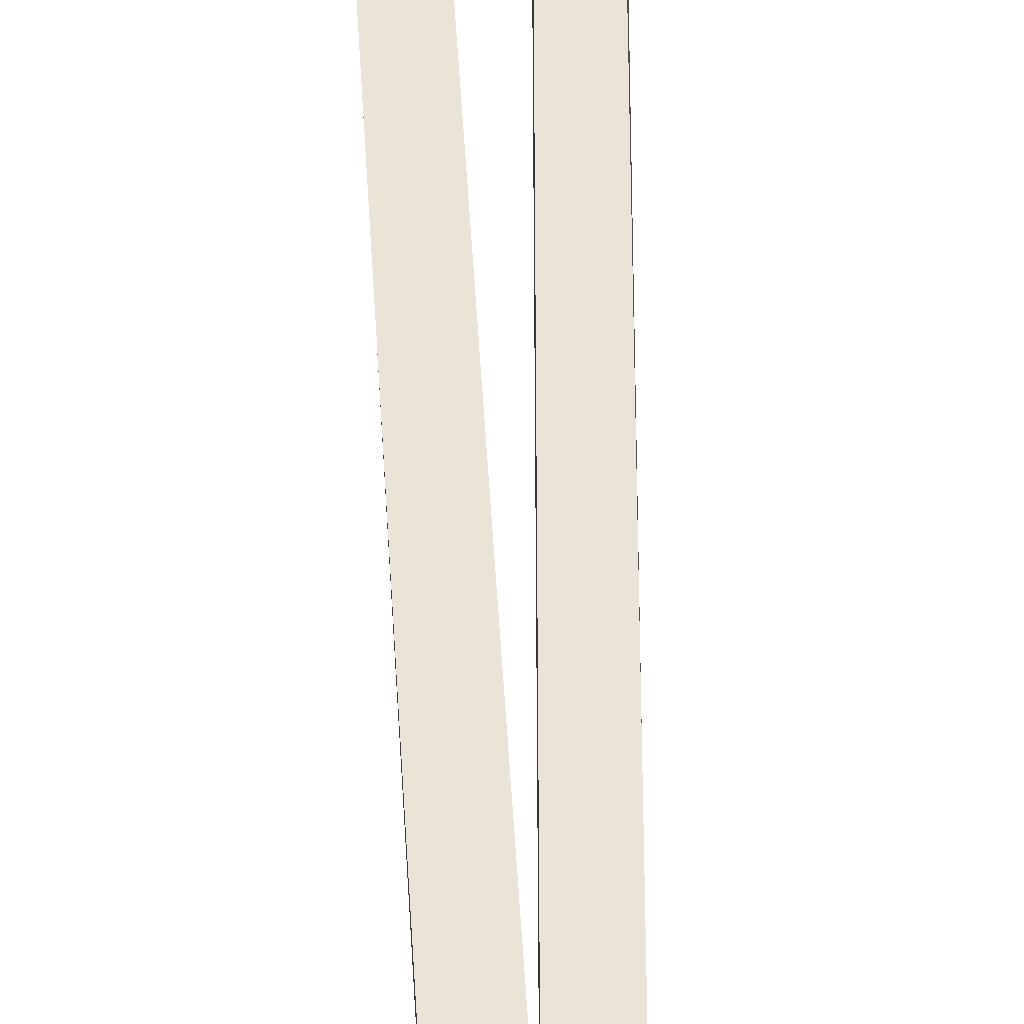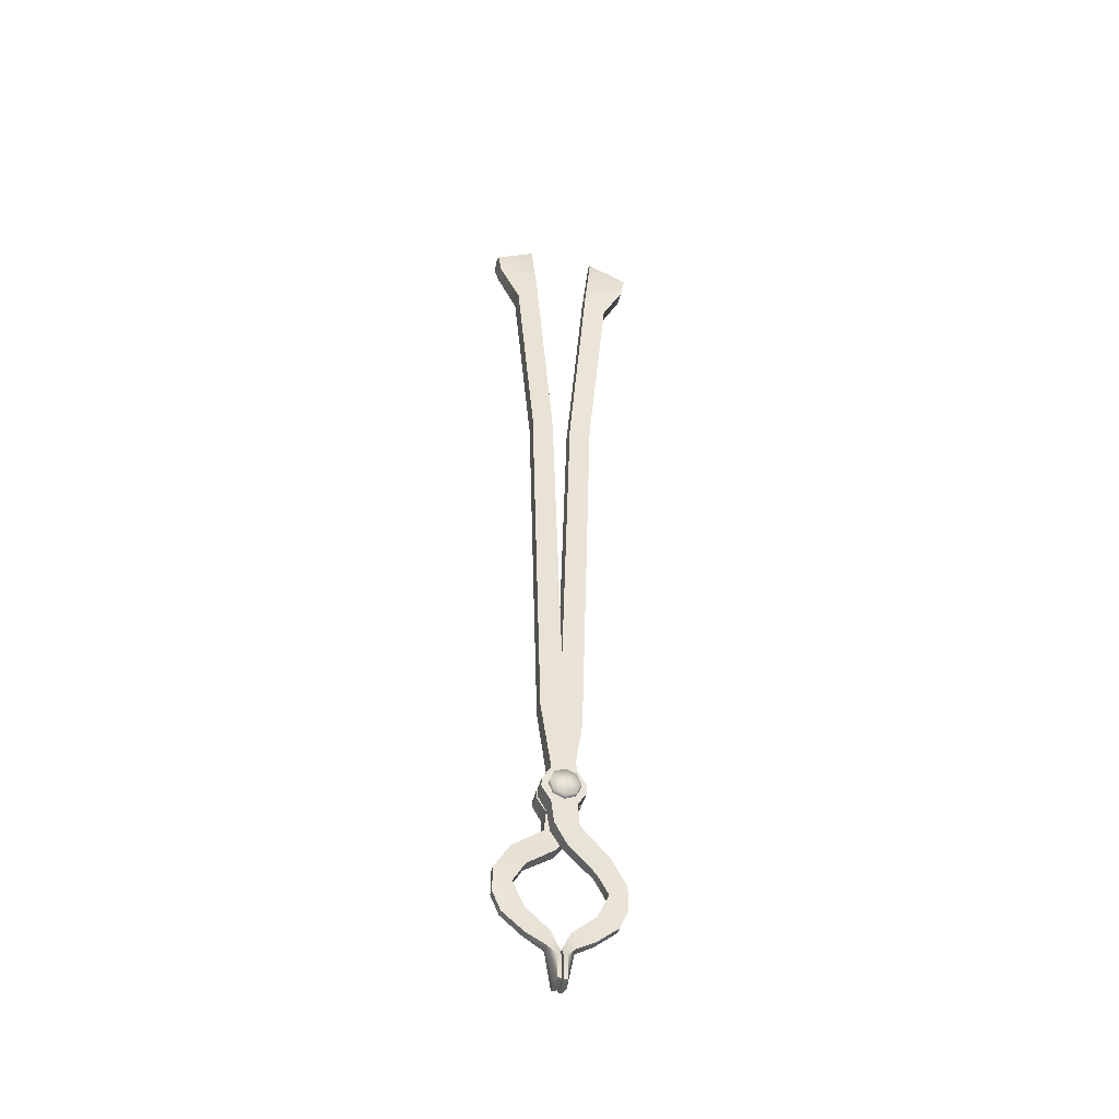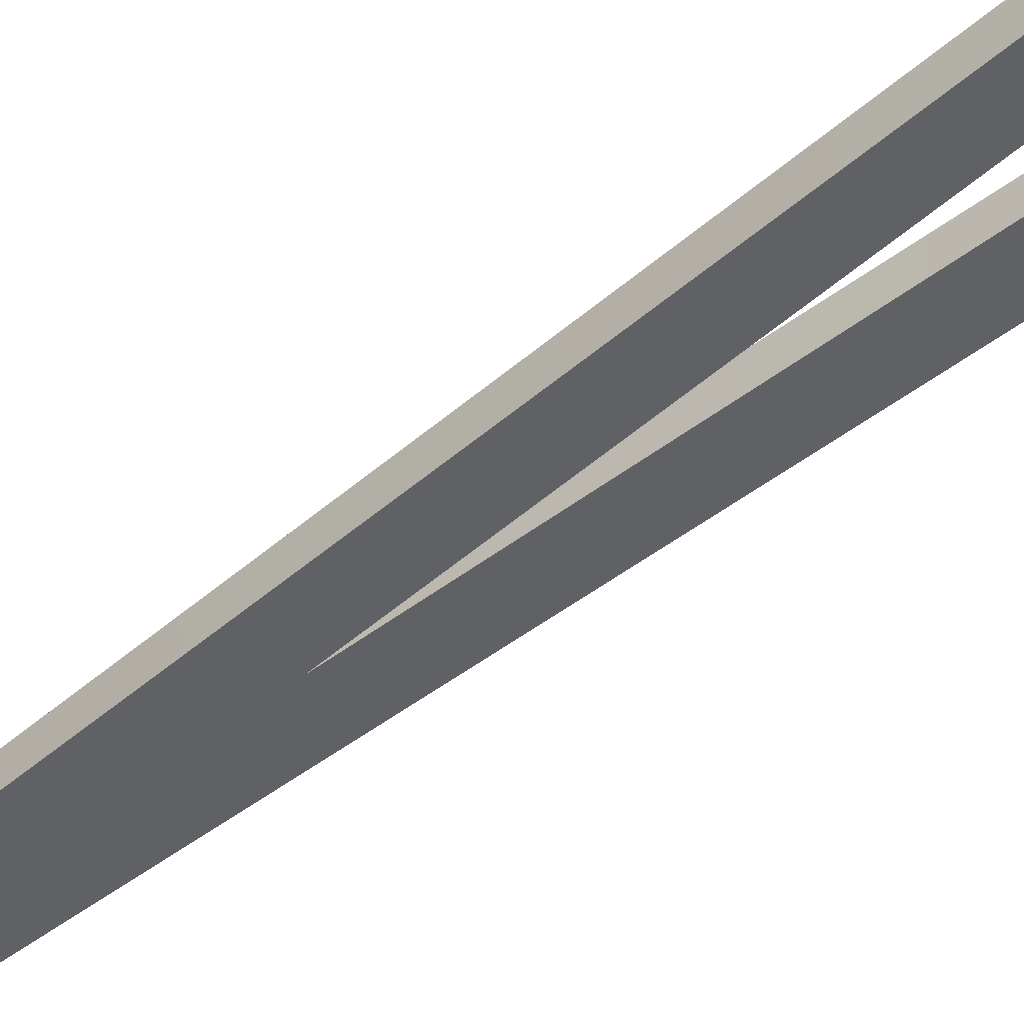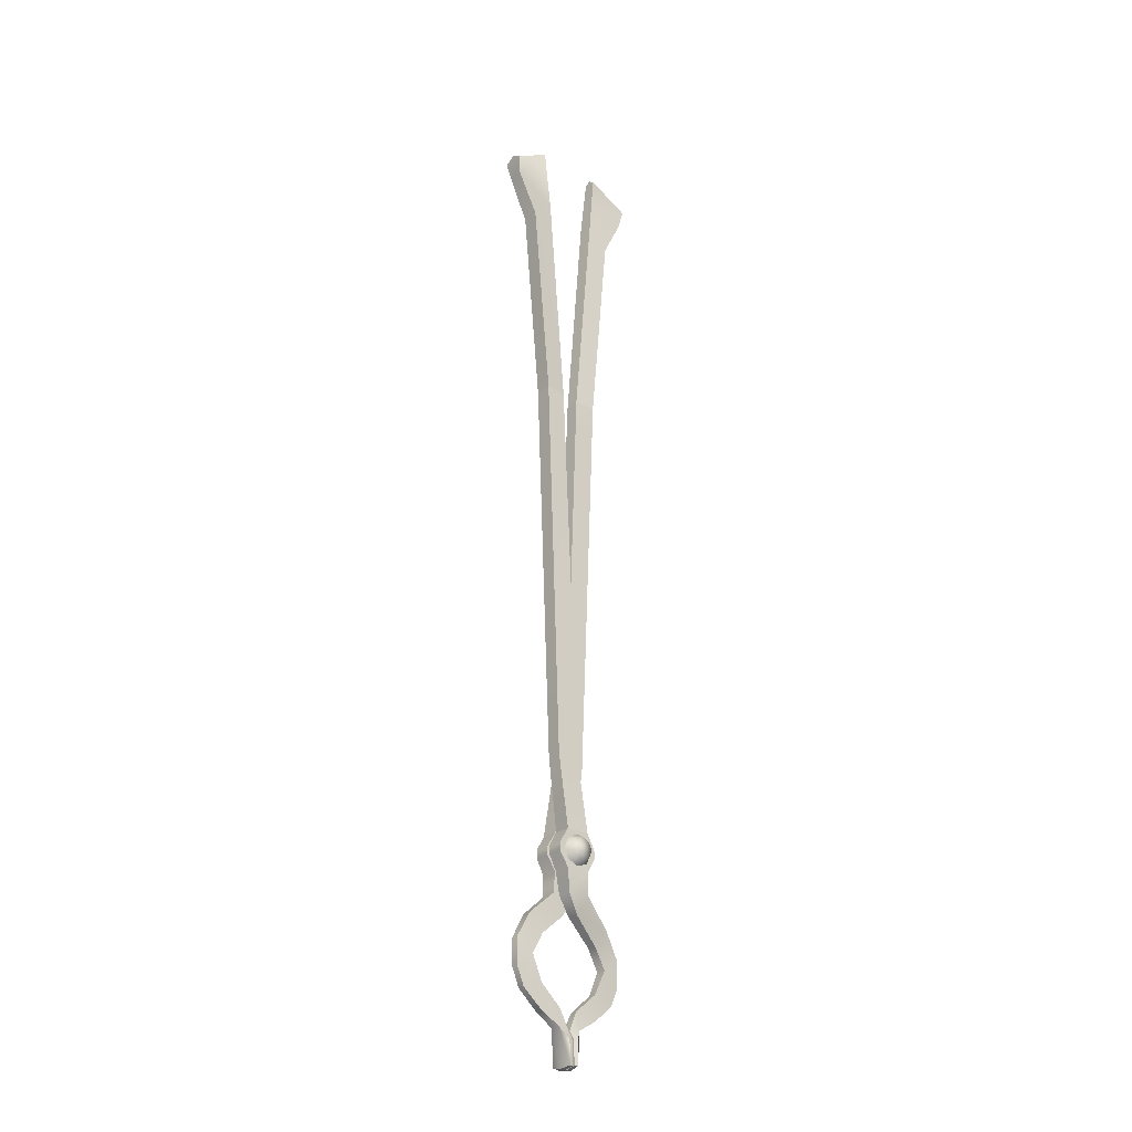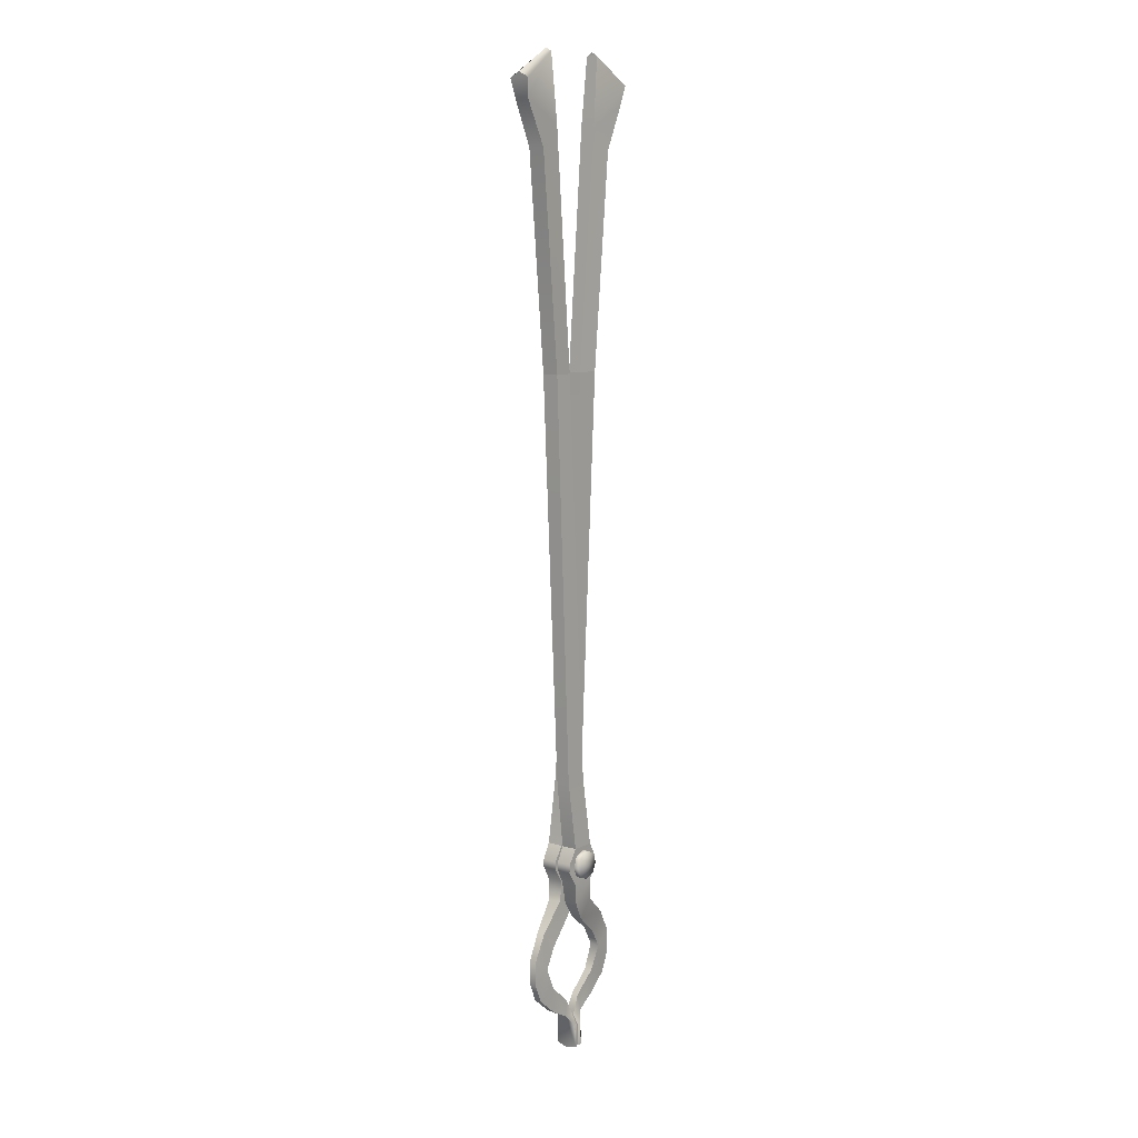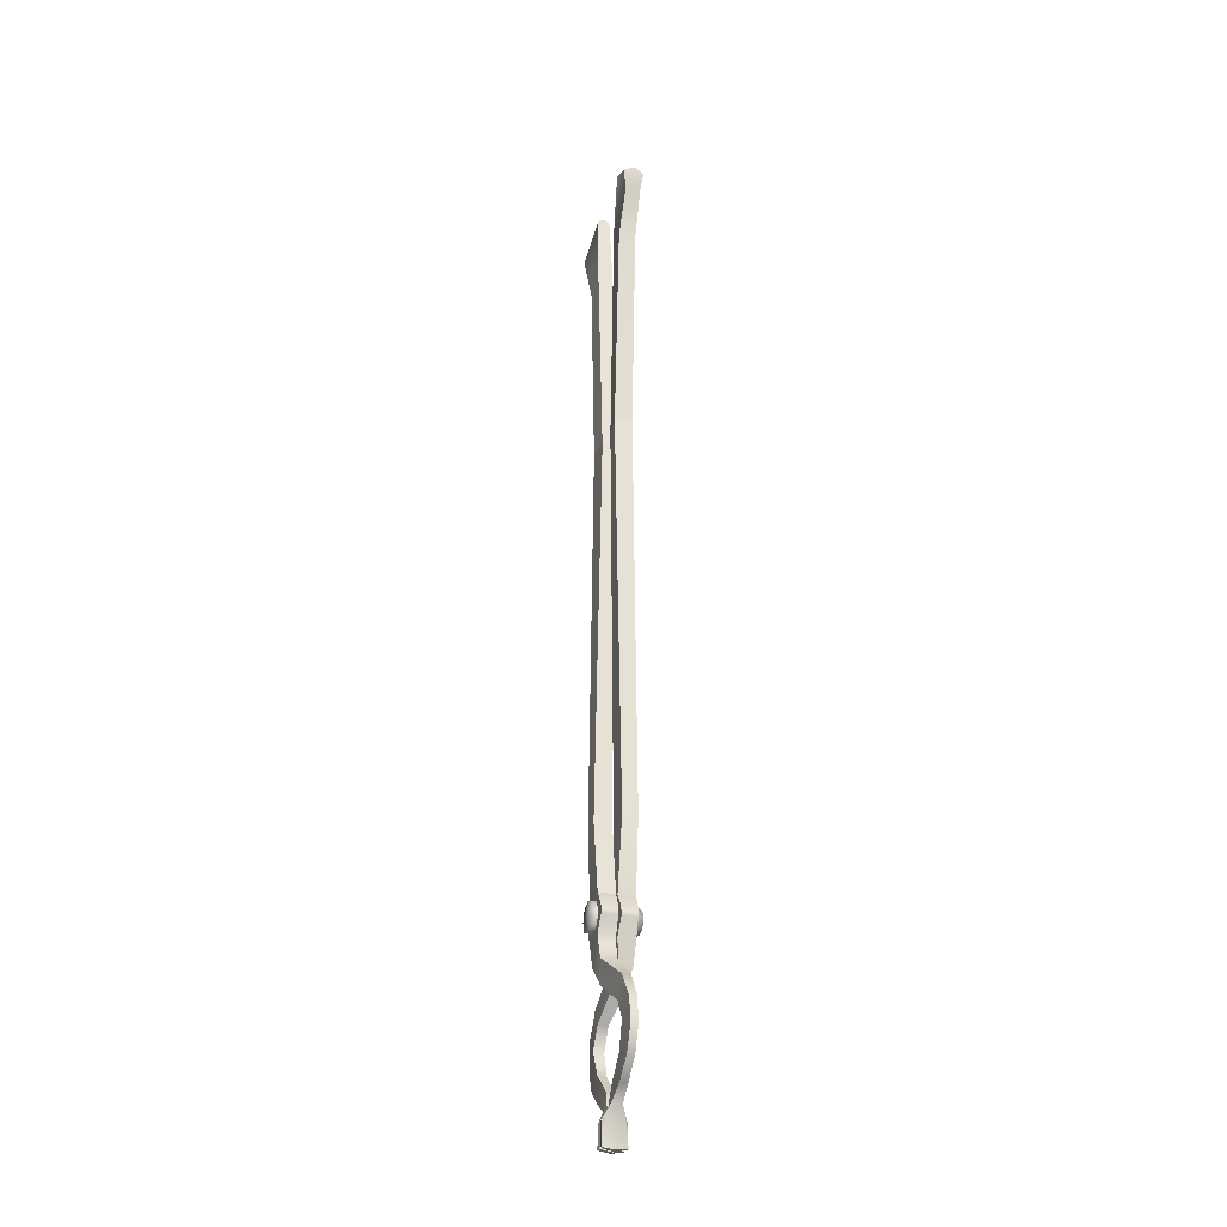
<metadata>
{"format":"obj","ext":"obj","renderer":"f3d","projection":"perspective","resolution":1024,"background":"white","views":[{"elev":43.0,"azim":178.5,"up":"+Y"},{"elev":-44.9,"azim":165.6,"up":"+Z"},{"elev":-49.9,"azim":-48.2,"up":"+Y"},{"elev":-27.5,"azim":-41.5,"up":"+Z"},{"elev":9.9,"azim":127.4,"up":"+Z"},{"elev":-30.3,"azim":-106.2,"up":"+Z"}]}
</metadata>
<code>
v 1e-06 0.01752 0
v -0.00775 0.01249 0.007732
v 3.1e-05 0.01239 0.01074
v 0.007647 0.01251 0.007734
v 0.01086 0.01247 2.8e-05
v 0.007782 0.01244 -0.007727
v 5.5e-05 0.01243 -0.01094
v -0.007732 0.0125 -0.007694
v -0.01106 0.01258 1.2e-05
v -0.007405 0.01619 -0.007488
v -0.000146 0.01619 -0.01045
v 0.00738 0.01619 -0.00743
v 0.01047 0.0162 1.5e-05
v 0.007443 0.01617 0.007413
v -1.5e-05 0.01619 0.01053
v -0.007381 0.0162 0.007435
v -0.01053 0.01619 -2.6e-05
v 0.005601 -0.01726 0.00559
v -4e-05 -0.01727 0.007964
v -0.005603 -0.01729 0.005618
v -0.007949 -0.01729 -2.8e-05
v -0.005646 -0.01726 -0.005632
v -6e-06 -0.01728 -0.007935
v 0.005557 -0.01729 -0.005585
v 0.007941 -0.01728 2.4e-05
v 0 -0.01828 1e-06
v 0.007989 -0.0119 0.00799
v 1e-06 -0.01191 0.0113
v -0.007988 -0.0119 0.007989
v -0.0113 -0.01189 0
v -0.007988 -0.01191 -0.007988
v -0 -0.01189 -0.0113
v 0.007989 -0.0119 -0.007988
v 0.0113 -0.01191 1e-06
v -0.008947 -0.000357 -0.01364
v -0.01525 -0.001021 -0.00302
v -0.008913 -0.01236 -0.01362
v -0.01525 -0.01174 -0.003072
v -0.008758 -0.000469 0.01347
v -0.0151 -0.000862 0.003012
v -0.008801 -0.01237 0.01359
v -0.01499 -0.0119 0.003036
v 0.008871 -0.000503 -0.01358
v 0.01525 -0.000999 -0.003014
v 0.008922 -0.01242 -0.01362
v 0.01521 -0.01186 -0.003041
v 0.008755 -0.000507 0.01352
v 0.01527 -0.001004 0.003044
v 0.008786 -0.01231 0.01359
v 0.01511 -0.01194 0.002999
v -0.05526 6.8e-05 0.5613
v -0.05456 -0.007178 0.5572
v -0.05475 0.007836 0.5572
v -0.02574 0.004361 0.576
v -0.02554 0.000247 0.5787
v -0.02572 -0.004312 0.5761
v -0.02329 -0.00714 0.3581
v -0.02275 0.005411 0.3581
v -0.007237 0.00398 0.358
v -0.007069 -0.005675 0.3579
v -0.0367 0.006086 0.512
v -0.02087 0.005416 0.5276
v -0.02089 -0.005438 0.5276
v -0.03675 -0.006082 0.512
v -0.0525 -0.005423 0.544
v -0.05235 0.005489 0.5439
v -0.01632 -0.0118 0.06507
v -0.0162 -0.001279 0.06504
v -0.000231 -0.000356 0.06479
v -0.000126 -0.01258 0.0648
v 0.03113 0.003533 -0.07389
v 0.03112 -0.003577 -0.07389
v 0.04349 0.002552 -0.06475
v 0.0435 -0.002564 -0.06482
v 0.04361 0.002546 -0.08299
v 0.04364 -0.002322 -0.08307
v 0.00066 1.9e-05 -0.1433
v 0.00342 -0.007757 -0.1256
v 0.003339 -0.008119 -0.1418
v 0.004487 1e-06 -0.1431
v 0.000874 -0.007443 -0.1418
v 0.000608 -0.007437 -0.1256
v 0.003373 0.007757 -0.1256
v 0.00049 0.007785 -0.142
v 0.0033 0.008568 -0.1421
v 0.000839 0.007537 -0.1254
v 0.03774 0.002551 -0.09673
v 0.03776 -0.002495 -0.09669
v 0.02308 -0.00293 -0.09129
v 0.02307 0.002933 -0.09131
v 0.02263 0.002749 -0.1094
v 0.02259 -0.002767 -0.1094
v 0.008855 0.003479 -0.1172
v 0.008929 -0.003639 -0.1173
v 0.006749 -0.00263 -0.1052
v 0.006776 0.002451 -0.1052
v 0.000476 -0.003295 -0.1187
v 0.000496 0.003304 -0.1188
v 0.01028 -0.000566 -0.02835
v 0.01051 -0.01096 -0.02932
v -0.006424 -0.01127 -0.03004
v -0.006713 -0.001255 -0.02978
v 0.002573 -0.008831 -0.04356
v 0.001998 -0.000318 -0.04243
v 0.03225 0.001878 -0.04611
v 0.03282 -0.004005 -0.04679
v 0.02304 -0.003839 -0.05989
v 0.02266 0.003089 -0.05892
v 0.008947 0.000357 -0.01364
v 0.01525 0.001021 -0.00302
v 0.008913 0.01236 -0.01362
v 0.01525 0.01174 -0.003072
v 0.008758 0.000469 0.01347
v 0.0151 0.000863 0.003012
v 0.008801 0.01237 0.01359
v 0.01499 0.0119 0.003036
v -0.008871 0.000503 -0.01358
v -0.01525 0.000999 -0.003014
v -0.008922 0.01242 -0.01362
v -0.01521 0.01186 -0.003041
v -0.008755 0.000507 0.01352
v -0.01527 0.001004 0.003044
v -0.008786 0.01231 0.01359
v -0.01511 0.01194 0.002999
v 0.05526 -6.8e-05 0.5613
v 0.05456 0.007178 0.5572
v 0.05475 -0.007836 0.5572
v 0.02574 -0.004361 0.576
v 0.02554 -0.000247 0.5787
v 0.02572 0.004312 0.5761
v 0.02329 0.007141 0.3581
v 0.02275 -0.005411 0.3581
v 0.007237 -0.00398 0.358
v 0.007069 0.005675 0.3579
v 0.0367 -0.006086 0.512
v 0.02087 -0.005416 0.5276
v 0.02089 0.005438 0.5276
v 0.03675 0.006082 0.512
v 0.0525 0.005423 0.544
v 0.05235 -0.005489 0.5439
v 0.01632 0.0118 0.06507
v 0.0162 0.001279 0.06504
v 0.000231 0.000356 0.06479
v 0.000126 0.01258 0.0648
v -0.03113 -0.003533 -0.07389
v -0.03112 0.003577 -0.07389
v -0.04349 -0.002552 -0.06475
v -0.0435 0.002564 -0.06482
v -0.04361 -0.002546 -0.08299
v -0.04364 0.002322 -0.08307
v -0.00066 -1.9e-05 -0.1433
v -0.00342 0.007758 -0.1256
v -0.003339 0.008119 -0.1418
v -0.004487 -0 -0.1431
v -0.000874 0.007443 -0.1418
v -0.000608 0.007437 -0.1256
v -0.003373 -0.007757 -0.1256
v -0.00049 -0.007785 -0.142
v -0.0033 -0.008568 -0.1421
v -0.000839 -0.007537 -0.1254
v -0.03774 -0.002551 -0.09673
v -0.03776 0.002495 -0.09669
v -0.02308 0.00293 -0.09129
v -0.02307 -0.002933 -0.09131
v -0.02263 -0.002749 -0.1094
v -0.02259 0.002767 -0.1094
v -0.008855 -0.003479 -0.1172
v -0.008929 0.003639 -0.1173
v -0.006749 0.00263 -0.1052
v -0.006776 -0.002451 -0.1052
v -0.000476 0.003295 -0.1187
v -0.000496 -0.003304 -0.1188
v -0.01028 0.000566 -0.02835
v -0.01051 0.01096 -0.02932
v 0.006424 0.01127 -0.03004
v 0.006713 0.001255 -0.02978
v -0.002573 0.008831 -0.04356
v -0.001998 0.000318 -0.04243
v -0.03225 -0.001878 -0.04611
v -0.03282 0.004005 -0.04679
v -0.02304 0.003839 -0.05989
v -0.02266 -0.003089 -0.05892
g Tongs_LOD1
f 3 15 16 2
f 4 14 15 3
f 5 13 14 4
f 12 13 5 6
f 7 11 12 6
f 8 10 11 7
f 9 17 10 8
f 2 16 17 9
f 1 16 15
f 1 15 14
f 1 14 13
f 12 1 13
f 1 12 11
f 1 11 10
f 1 10 17
f 1 17 16
f 28 19 18 27
f 29 20 19 28
f 30 21 20 29
f 22 21 30 31
f 32 23 22 31
f 33 24 23 32
f 34 25 24 33
f 27 18 25 34
f 26 18 19
f 26 19 20
f 26 20 21
f 26 21 22
f 23 26 22
f 26 23 24
f 26 24 25
f 26 25 18
f 38 36 35 37
f 37 35 102 101
f 41 39 40 42
f 36 38 42 40
f 45 43 44 46
f 46 44 48 50
f 51 55 54 53
f 50 48 47 49
f 56 55 51 52
f 36 44 43 35
f 41 49 70 67
f 49 47 69 70
f 35 43 99 102
f 41 67 68 39
f 58 57 64 61
f 59 58 61 62
f 60 59 62 63
f 64 57 60 63
f 65 66 61 64
f 66 62 61
f 63 65 64
f 66 65 52 53
f 62 66 53 54
f 63 62 54 56
f 65 63 56
f 57 67 70 60
f 58 68 67 57
f 59 69 68 58
f 60 70 69 59
f 75 73 74 76
f 71 73 75
f 76 74 72
f 79 78 82 81
f 80 79 81 77
f 93 80 85
f 97 82 78 94
f 85 84 86 83
f 82 77 81
f 85 80 77 84
f 98 86 82 97
f 87 75 76 88
f 88 76 72 89
f 89 72 71 90
f 87 90 71 75
f 91 87 88 92
f 92 88 89
f 91 90 87
f 93 91 92 94
f 94 92 89 95
f 95 89 90 96
f 93 96 90 91
f 94 95 97
f 97 95 96 98
f 98 96 93
f 74 73 105 106
f 72 74 106 107
f 71 72 107 108
f 71 108 105 73
f 45 100 99 43
f 100 101 103
f 103 101 102 104
f 104 102 99
f 105 99 100 106
f 106 100 103 107
f 107 103 104 108
f 105 108 104 99
f 93 83 86 98
f 47 39 68 69
f 45 37 101 100
f 49 41 42 50
f 86 84 77
f 86 77 82
f 112 110 109 111
f 111 109 176 175
f 115 113 114 116
f 110 112 116 114
f 119 117 118 120
f 120 118 122 124
f 125 129 128 127
f 124 122 121 123
f 130 129 125 126
f 110 118 117 109
f 115 123 144 141
f 123 121 143 144
f 109 117 173 176
f 115 141 142 113
f 132 131 138 135
f 133 132 135 136
f 134 133 136 137
f 138 131 134 137
f 139 140 135 138
f 140 136 135
f 137 139 138
f 140 139 126 127
f 128 136 140 127
f 137 136 128 130
f 139 137 130 126
f 131 141 144 134
f 132 142 141 131
f 133 143 142 132
f 134 144 143 133
f 149 147 148 150
f 145 147 149
f 150 148 146
f 153 152 156 155
f 154 153 155 151
f 153 168 152
f 171 156 152 168
f 159 158 160 157
f 156 151 155
f 159 154 151 158
f 172 160 156 171
f 159 167 154
f 161 149 150 162
f 162 150 146 163
f 163 146 145 164
f 161 164 145 149
f 165 161 162 166
f 166 162 163
f 165 164 161
f 167 165 166 168
f 168 166 163 169
f 169 163 164 170
f 167 170 164 165
f 168 169 171
f 171 169 170 172
f 172 170 167
f 148 147 179 180
f 146 148 180 181
f 145 146 181 182
f 145 182 179 147
f 119 174 173 117
f 174 175 177
f 177 175 176 178
f 178 176 173
f 179 173 174 180
f 180 174 177 181
f 181 177 178 182
f 179 182 178 173
f 167 157 160 172
f 121 113 142 143
f 119 111 175 174
f 123 115 116 124
f 160 158 151
f 160 151 156
f 56 54 55
f 65 56 52
f 53 52 51
f 127 126 125
f 130 128 129
f 114 122 118 110
f 120 112 111 119
f 113 121 122 114
f 124 116 112 120
f 40 48 44 36
f 46 38 37 45
f 39 47 48 40
f 50 42 38 46
f 167 168 154
f 154 168 153
f 157 167 159
f 79 94 78
f 93 94 80
f 93 85 83
f 80 94 79

</code>
